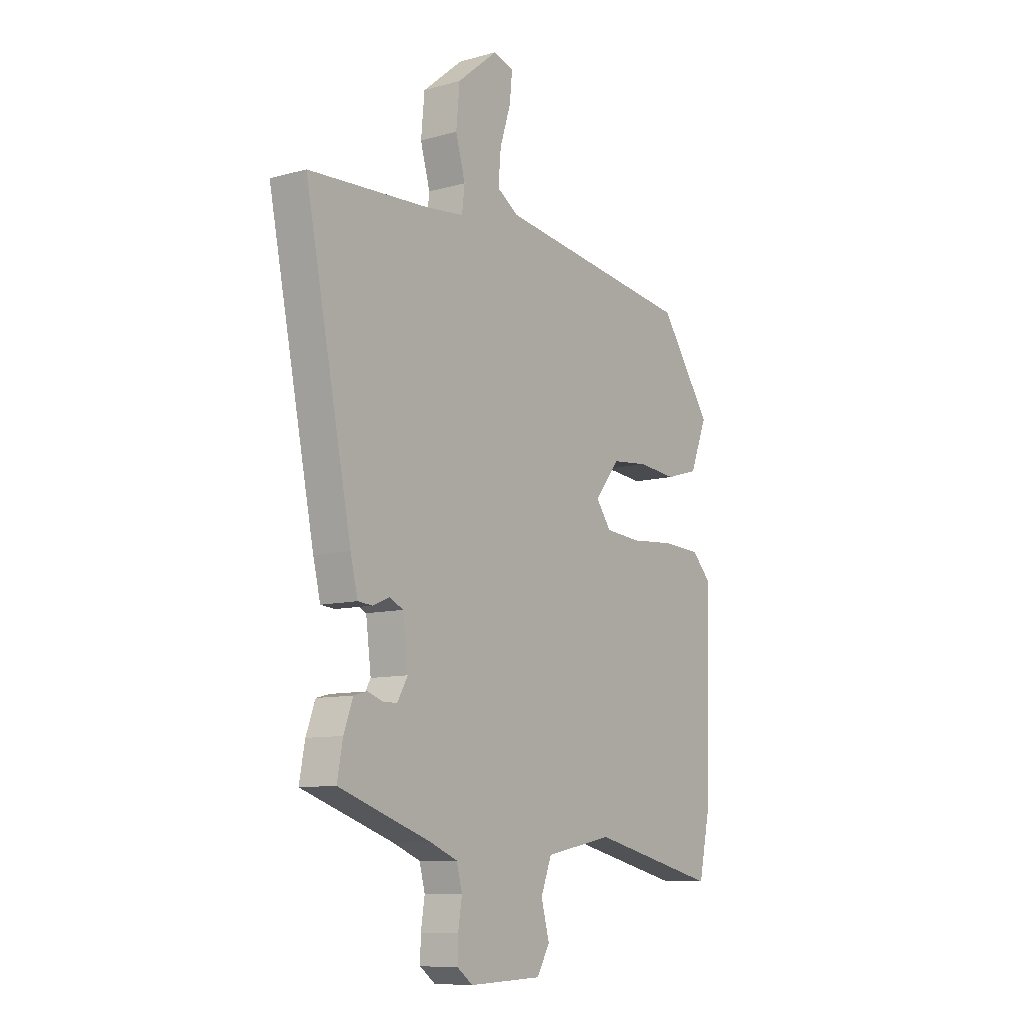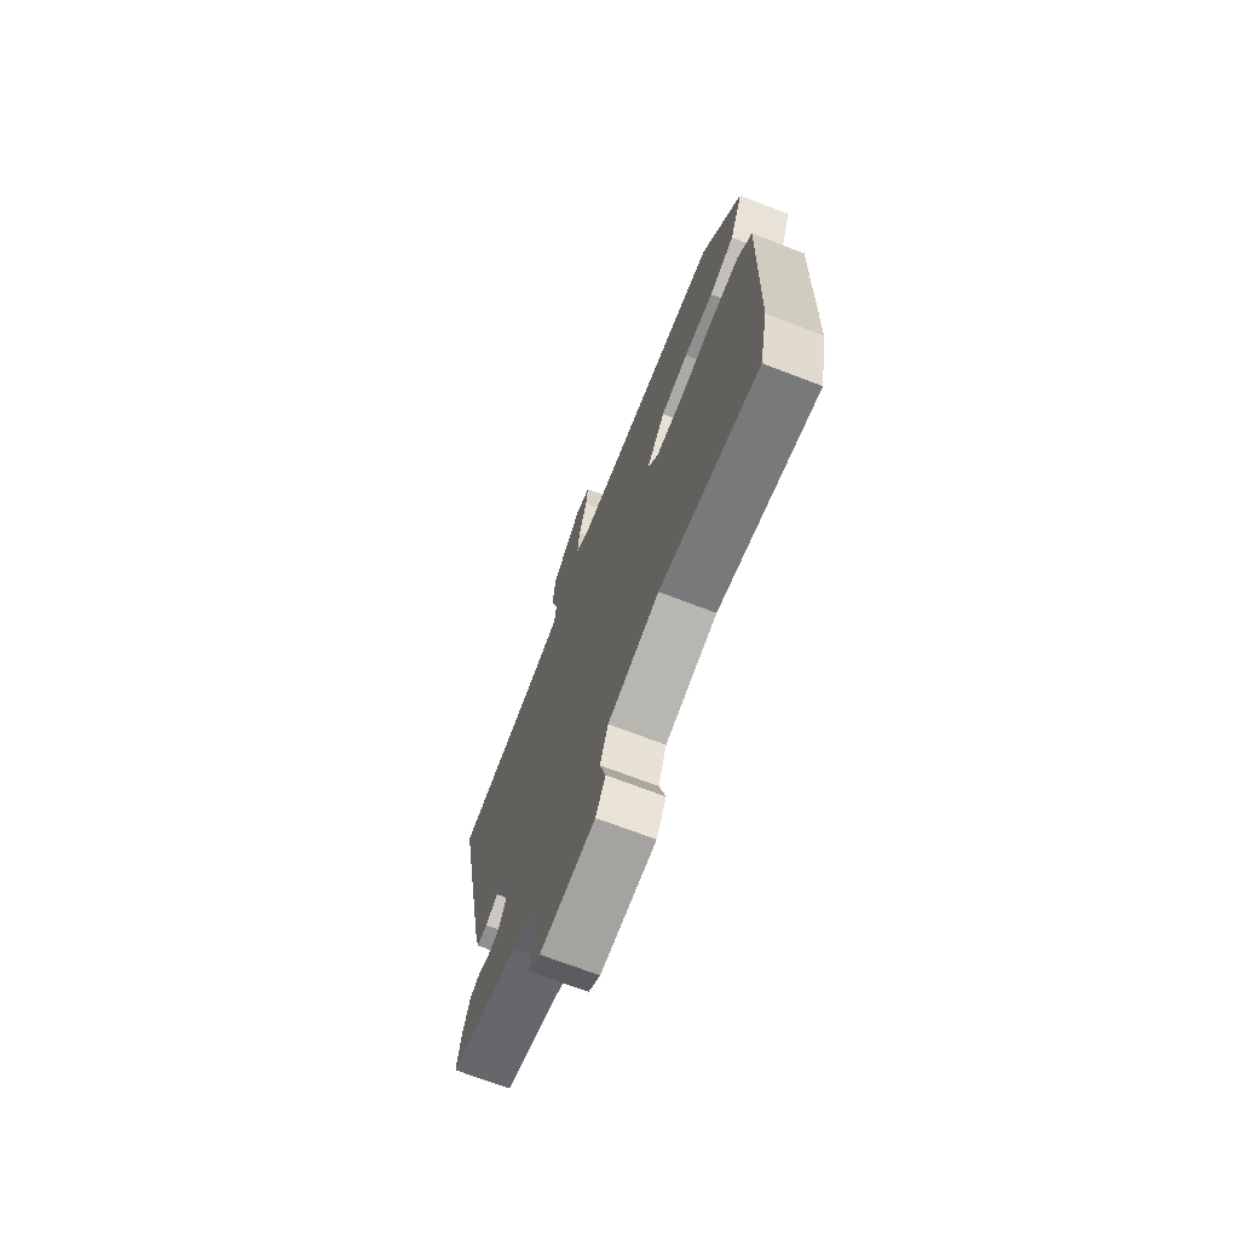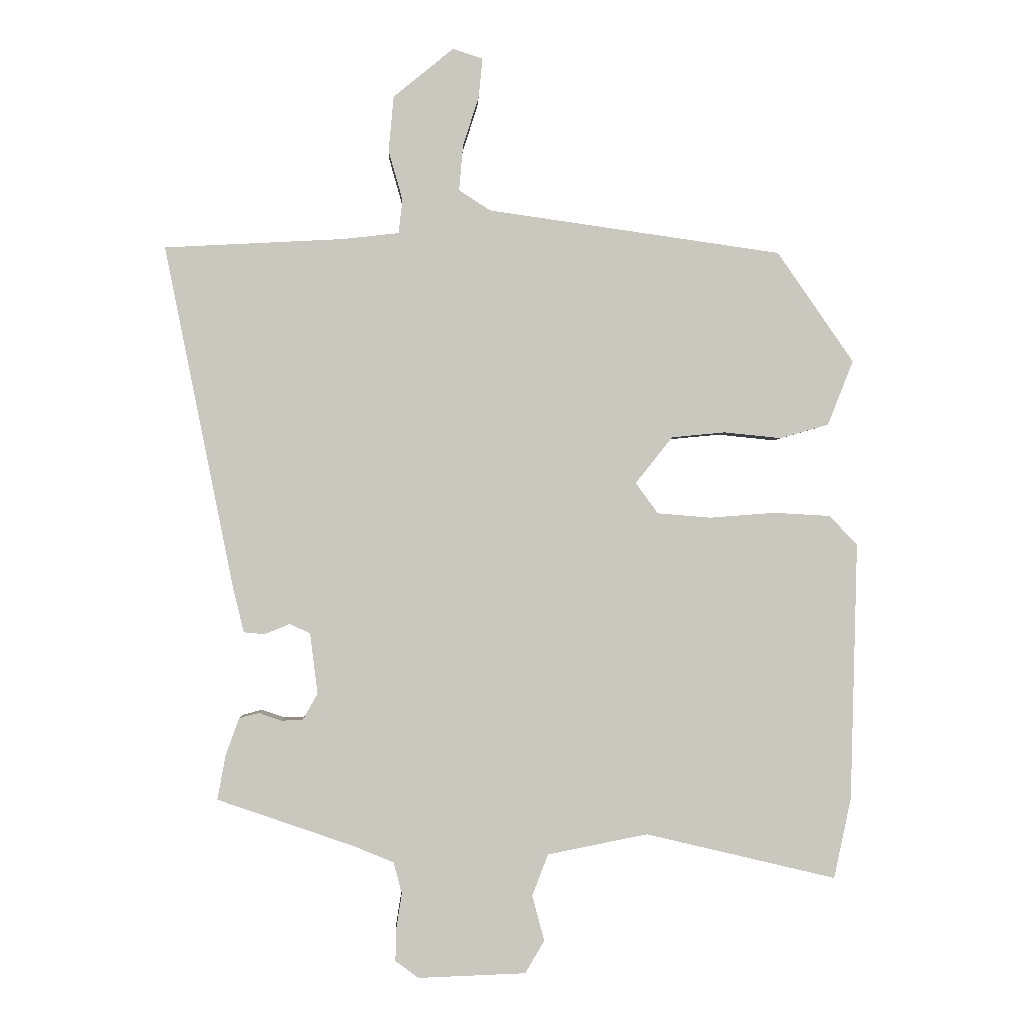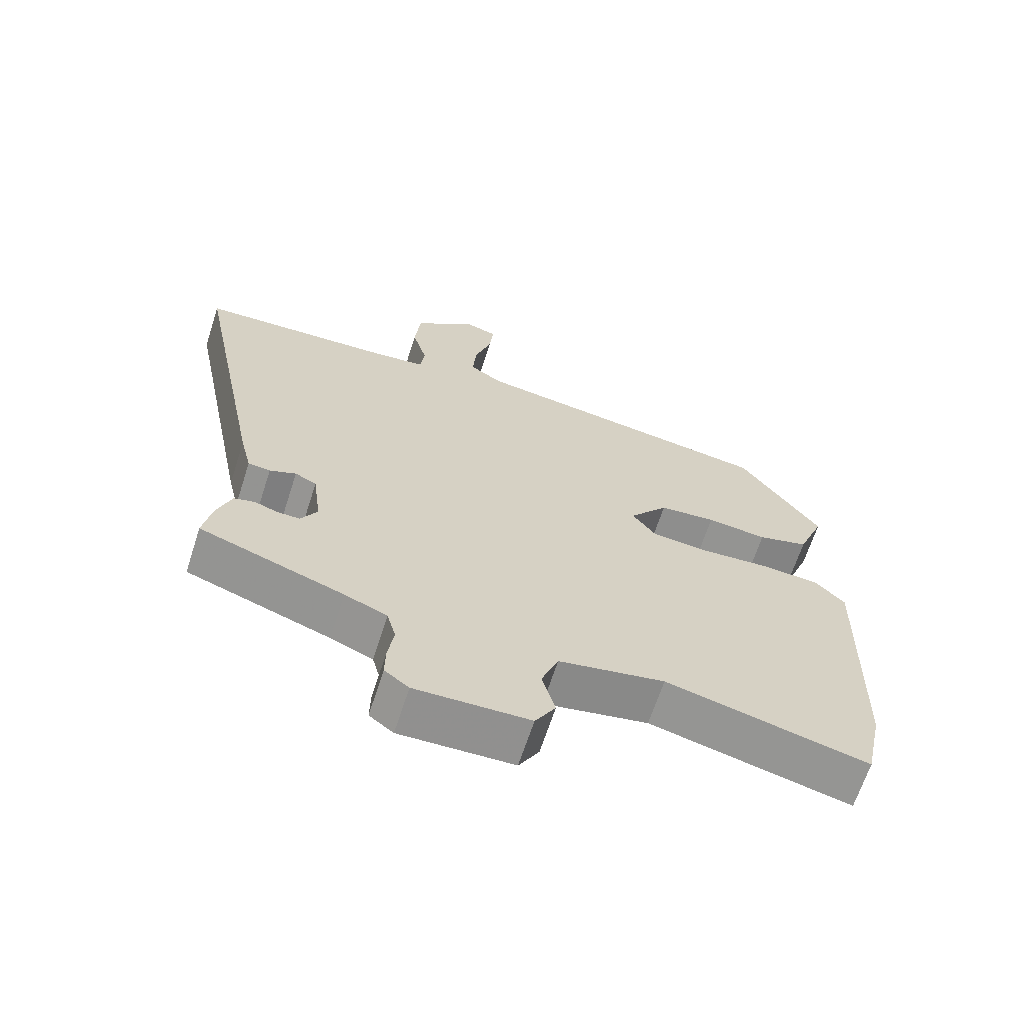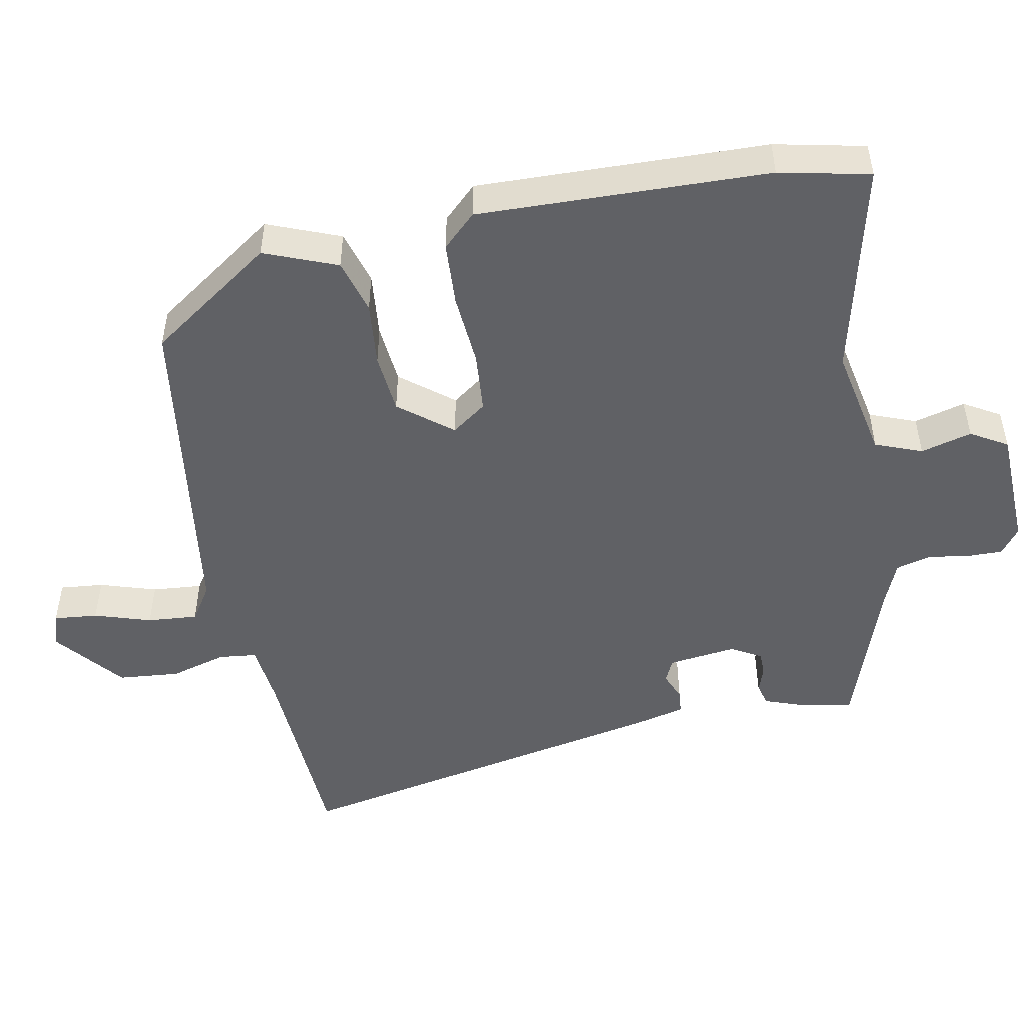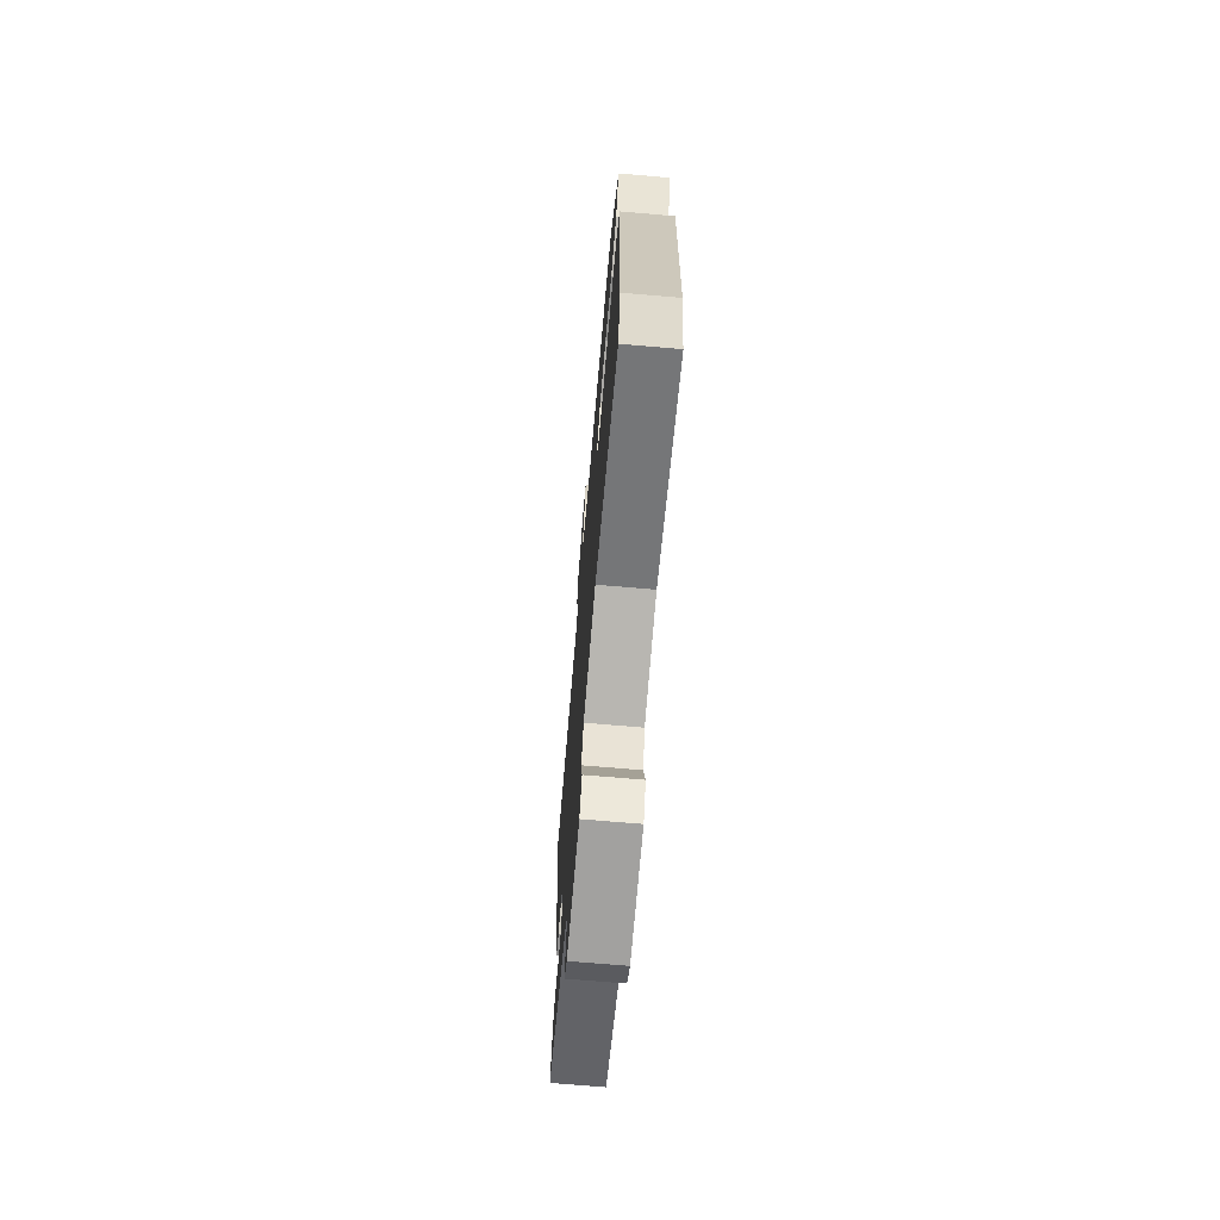
<metadata>
{"format":"obj","ext":"obj","renderer":"f3d","projection":"perspective","resolution":1024,"background":"white","views":[{"elev":-9.6,"azim":-54.2,"up":"+Z"},{"elev":-70.8,"azim":69.0,"up":"+Z"},{"elev":-1.0,"azim":-2.5,"up":"+Z"},{"elev":-66.1,"azim":-17.9,"up":"+Z"},{"elev":-49.6,"azim":100.9,"up":"+Y"},{"elev":-70.2,"azim":85.1,"up":"+Z"}]}
</metadata>
<code>
v 0.522 0.07 -0.396
v 0.495 0.07 -0.522
v 0.196 0.07 -0.451
v 0.039 0.07 -0.482
v 0.014 0.07 -0.547
v 0.033 0.07 -0.618
v 0.003 0.07 -0.669
v -0.166 0.07 -0.675
v -0.202 0.07 -0.648
v -0.201 0.07 -0.599
v -0.192 0.07 -0.542
v -0.205 0.07 -0.493
v -0.268 0.07 -0.467
v -0.482 0.07 -0.393
v -0.469 0.07 -0.323
v -0.448 0.07 -0.265
v -0.417 0.07 -0.257
v -0.382 0.07 -0.269
v -0.349 0.07 -0.269
v -0.325 0.07 -0.227
v -0.337 0.07 -0.132
v -0.369 0.07 -0.117
v -0.408 0.07 -0.133
v -0.441 0.07 -0.13
v -0.458 0.07 -0.06
v -0.566 0.07 0.477
v -0.286 0.07 0.492
v -0.198 0.07 0.502
v -0.192 0.07 0.555
v -0.214 0.07 0.633
v -0.206 0.07 0.719
v -0.112 0.07 0.796
v -0.065 0.07 0.781
v -0.071 0.07 0.72
v -0.096 0.07 0.641
v -0.102 0.07 0.571
v -0.053 0.07 0.539
v 0.407 0.07 0.474
v 0.527 0.07 0.301
v 0.487 0.07 0.2
v 0.411 0.07 0.178
v 0.321 0.07 0.187
v 0.237 0.07 0.179
v 0.179 0.07 0.106
v 0.214 0.07 0.058
v 0.298 0.07 0.051
v 0.4 0.07 0.059
v 0.489 0.07 0.054
v 0.533 0.07 0.008
v 0.522 0 -0.396
v 0.495 0 -0.522
v 0.196 0 -0.451
v 0.039 0 -0.482
v 0.014 0 -0.547
v 0.033 0 -0.618
v 0.003 0 -0.669
v -0.166 0 -0.675
v -0.202 0 -0.648
v -0.201 0 -0.599
v -0.192 0 -0.542
v -0.205 0 -0.493
v -0.268 0 -0.467
v -0.482 0 -0.393
v -0.469 0 -0.323
v -0.448 0 -0.265
v -0.417 0 -0.257
v -0.382 0 -0.269
v -0.349 0 -0.269
v -0.325 0 -0.227
v -0.337 0 -0.132
v -0.369 0 -0.117
v -0.408 0 -0.133
v -0.441 0 -0.13
v -0.458 0 -0.06
v -0.566 0 0.477
v -0.286 0 0.492
v -0.198 0 0.502
v -0.192 0 0.555
v -0.214 0 0.633
v -0.206 0 0.719
v -0.112 0 0.796
v -0.065 0 0.781
v -0.071 0 0.72
v -0.096 0 0.641
v -0.102 0 0.571
v -0.053 0 0.539
v 0.407 0 0.474
v 0.527 0 0.301
v 0.487 0 0.2
v 0.411 0 0.178
v 0.321 0 0.187
v 0.237 0 0.179
v 0.179 0 0.106
v 0.214 0 0.058
v 0.298 0 0.051
v 0.4 0 0.059
v 0.489 0 0.054
v 0.533 0 0.008
f 46 47 48 49
f 45 46 49 1
f 44 45 1 2
f 39 40 41 42
f 37 38 39 42
f 36 37 42 43
f 32 33 34 35
f 32 35 36
f 29 30 31 32
f 28 29 32 36
f 24 25 26 27
f 22 23 24 27
f 21 22 27 28
f 20 21 28 36
f 15 16 17 18
f 13 14 15 18
f 12 13 18 19
f 8 9 10 11
f 6 7 8 11
f 5 6 11 12
f 4 5 12 19
f 44 2 3
f 44 3 4 19
f 20 36 43 44
f 19 20 44
f 98 97 96 95
f 50 98 95 94
f 51 50 94 93
f 91 90 89 88
f 91 88 87 86
f 92 91 86 85
f 84 83 82 81
f 85 84 81
f 81 80 79 78
f 85 81 78 77
f 76 75 74 73
f 76 73 72 71
f 77 76 71 70
f 85 77 70 69
f 67 66 65 64
f 67 64 63 62
f 68 67 62 61
f 60 59 58 57
f 60 57 56 55
f 61 60 55 54
f 68 61 54 53
f 52 51 93
f 68 53 52 93
f 93 92 85 69
f 93 69 68
f 1 50 51 2
f 2 51 52 3
f 3 52 53 4
f 4 53 54 5
f 5 54 55 6
f 6 55 56 7
f 7 56 57 8
f 8 57 58 9
f 9 58 59 10
f 10 59 60 11
f 11 60 61 12
f 12 61 62 13
f 13 62 63 14
f 14 63 64 15
f 15 64 65 16
f 16 65 66 17
f 17 66 67 18
f 18 67 68 19
f 19 68 69 20
f 20 69 70 21
f 21 70 71 22
f 22 71 72 23
f 23 72 73 24
f 24 73 74 25
f 25 74 75 26
f 26 75 76 27
f 27 76 77 28
f 28 77 78 29
f 29 78 79 30
f 30 79 80 31
f 31 80 81 32
f 32 81 82 33
f 33 82 83 34
f 34 83 84 35
f 35 84 85 36
f 36 85 86 37
f 37 86 87 38
f 38 87 88 39
f 39 88 89 40
f 40 89 90 41
f 41 90 91 42
f 42 91 92 43
f 43 92 93 44
f 44 93 94 45
f 45 94 95 46
f 46 95 96 47
f 47 96 97 48
f 48 97 98 49
f 49 98 50 1

</code>
